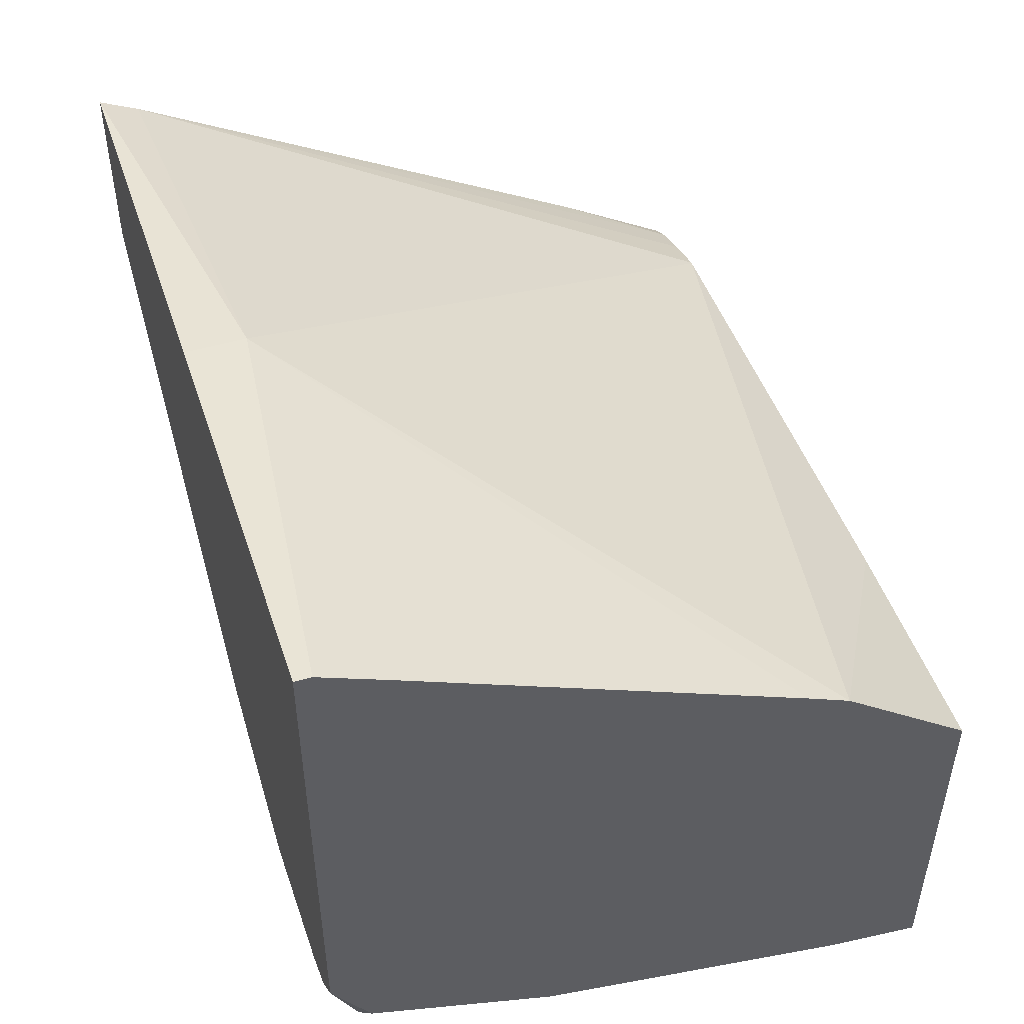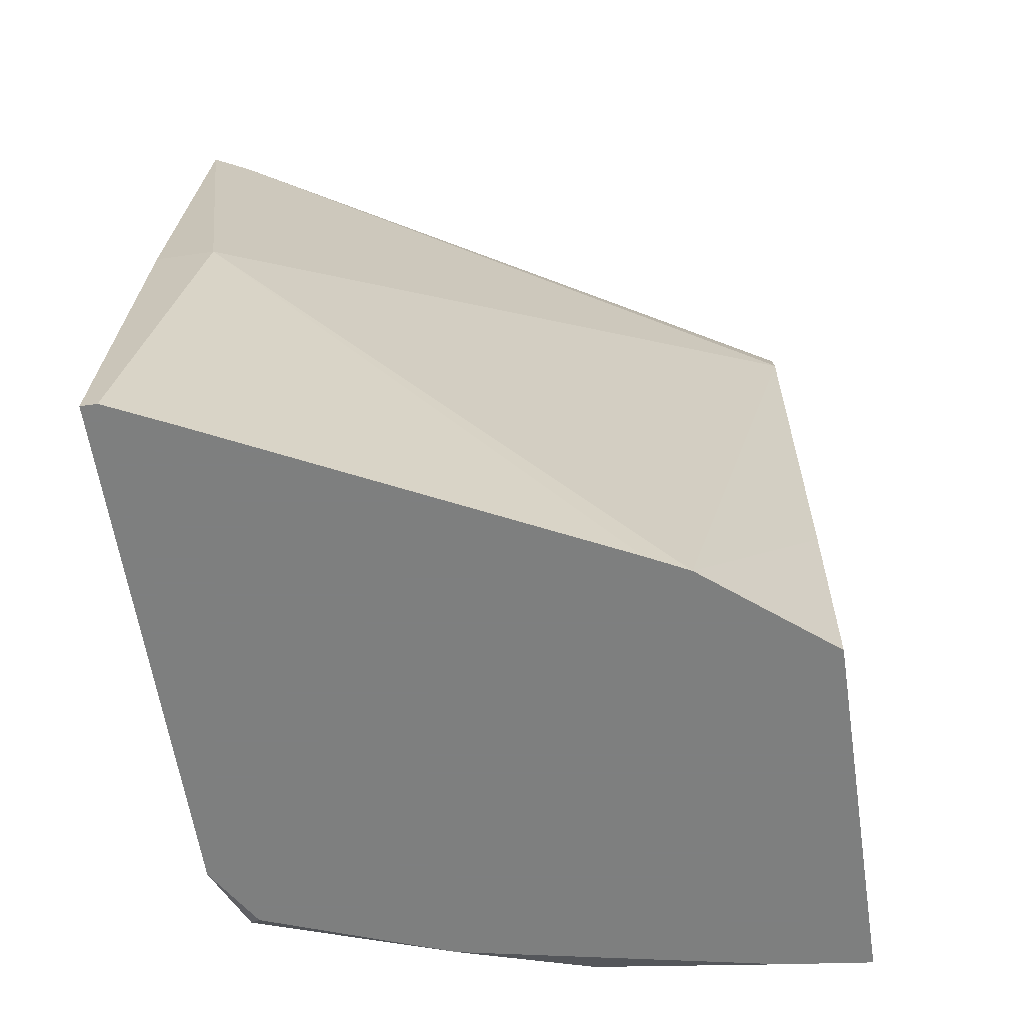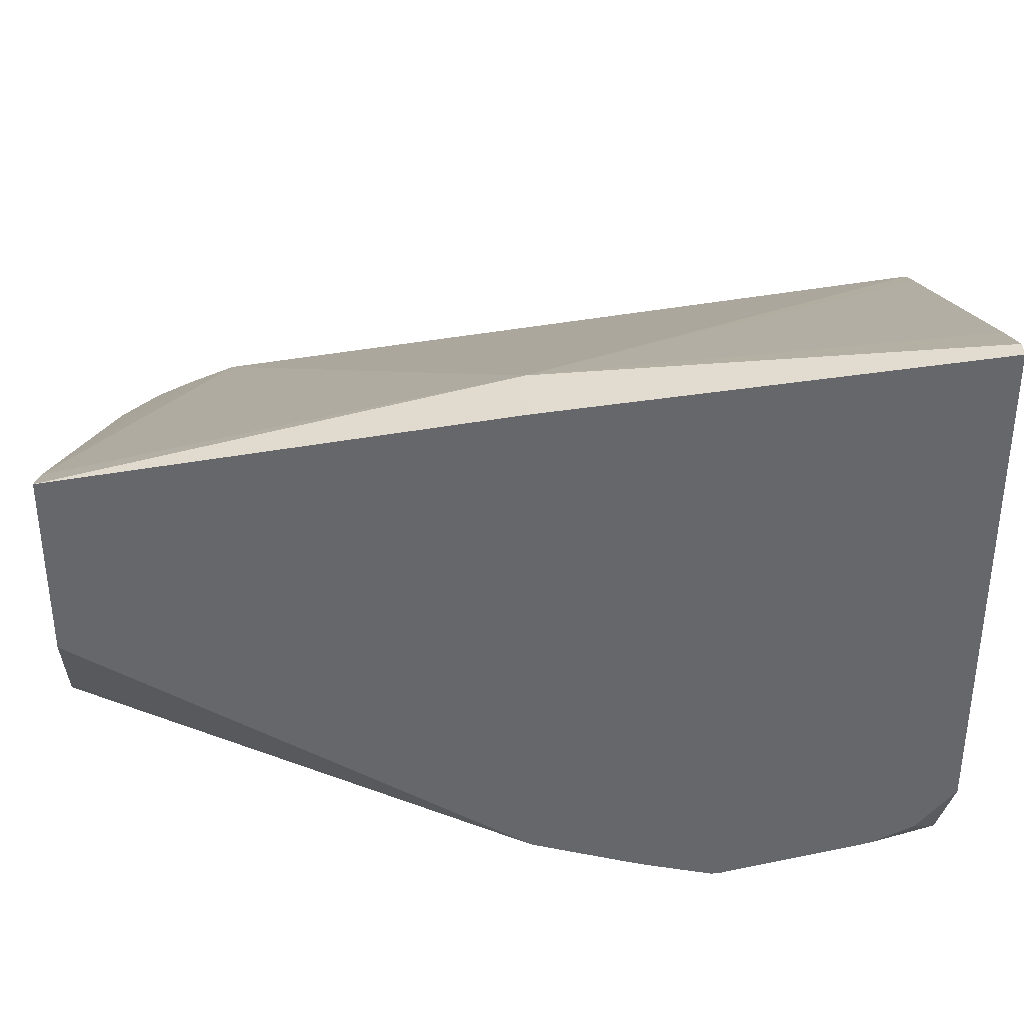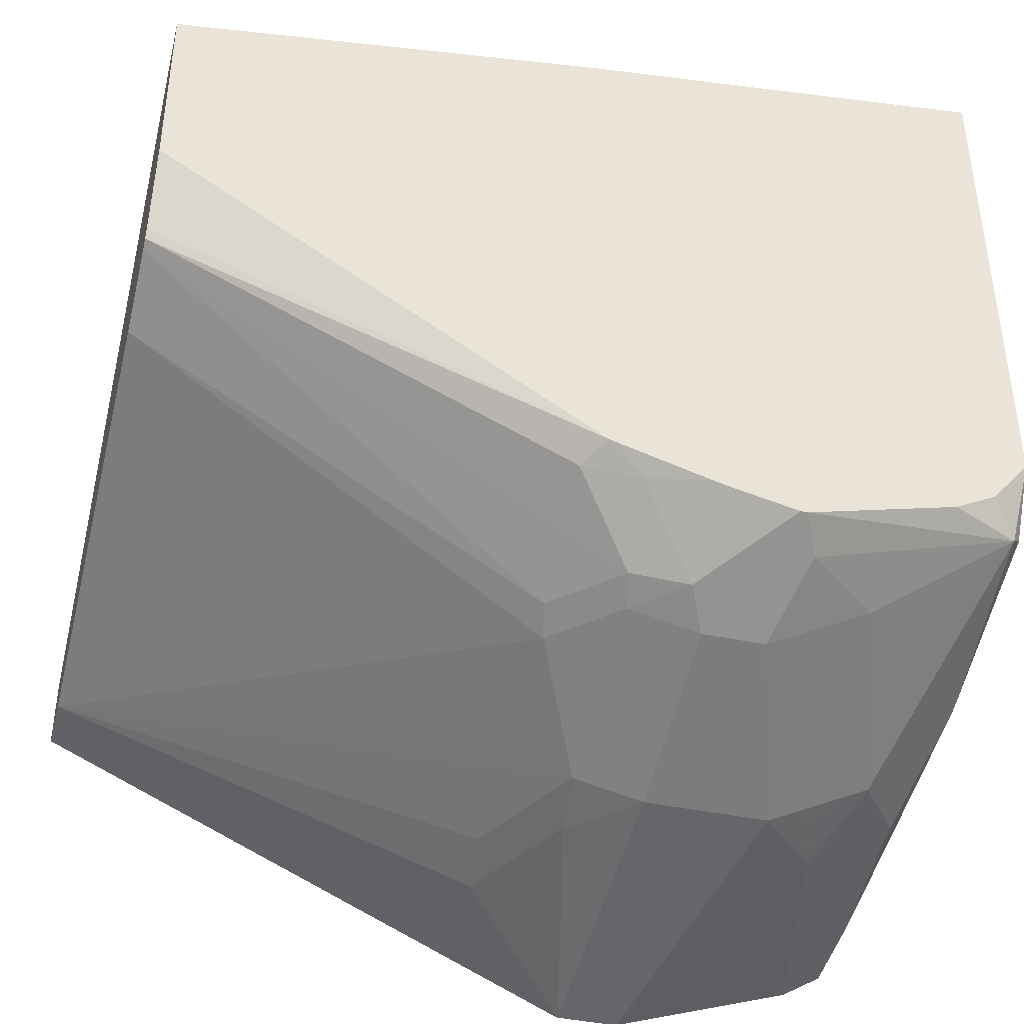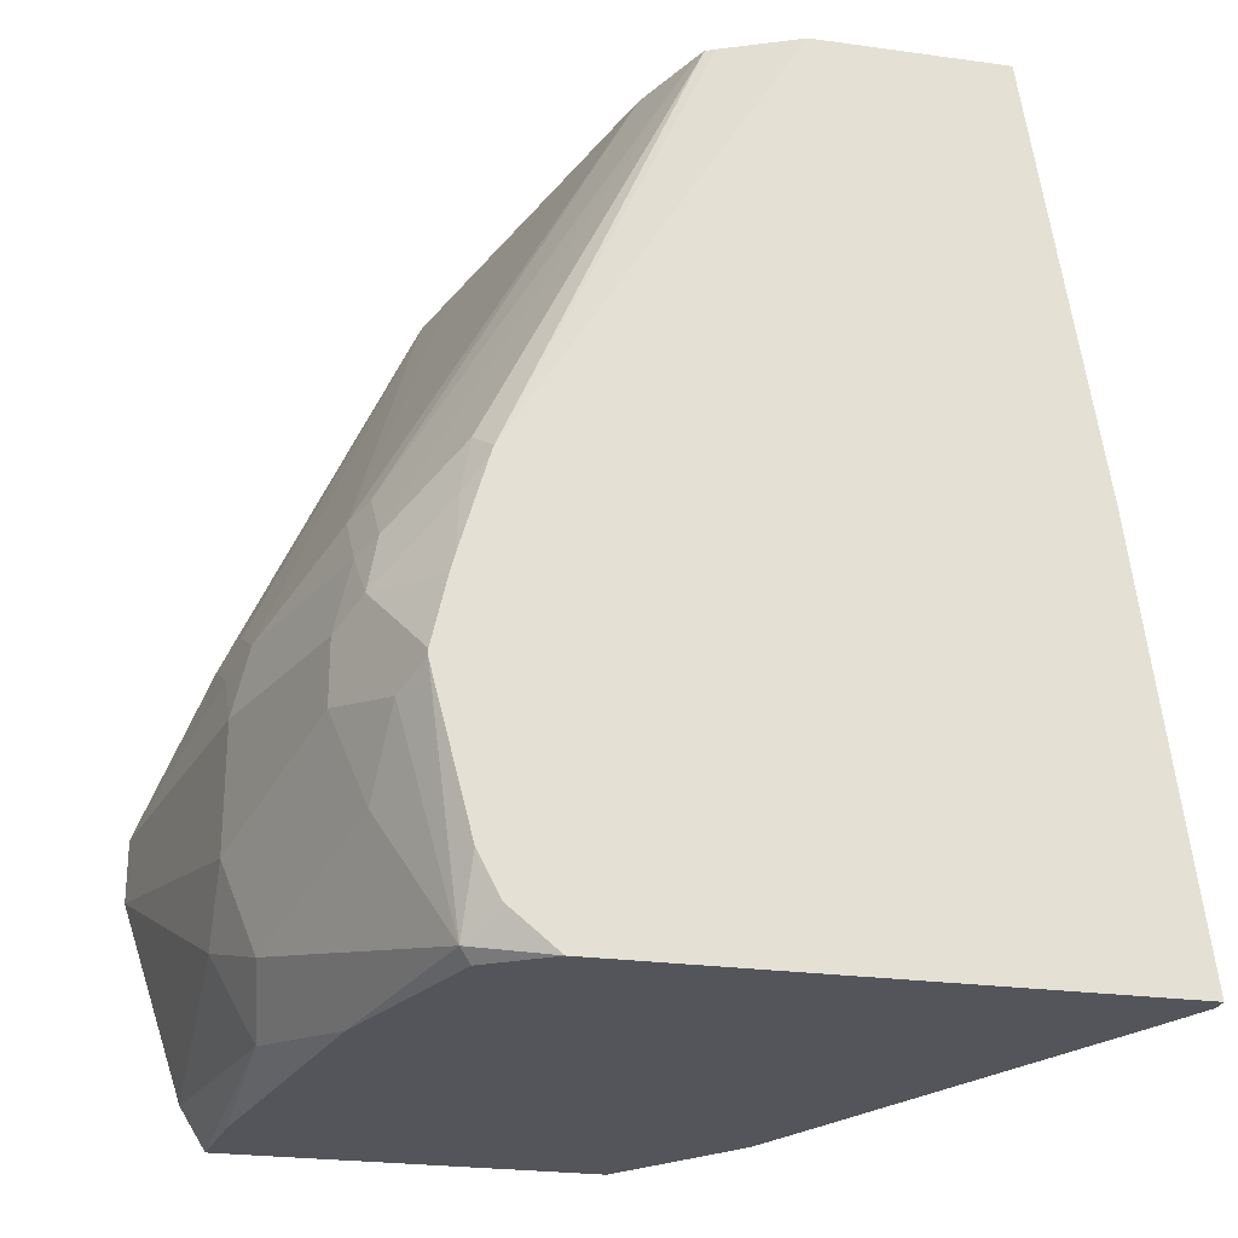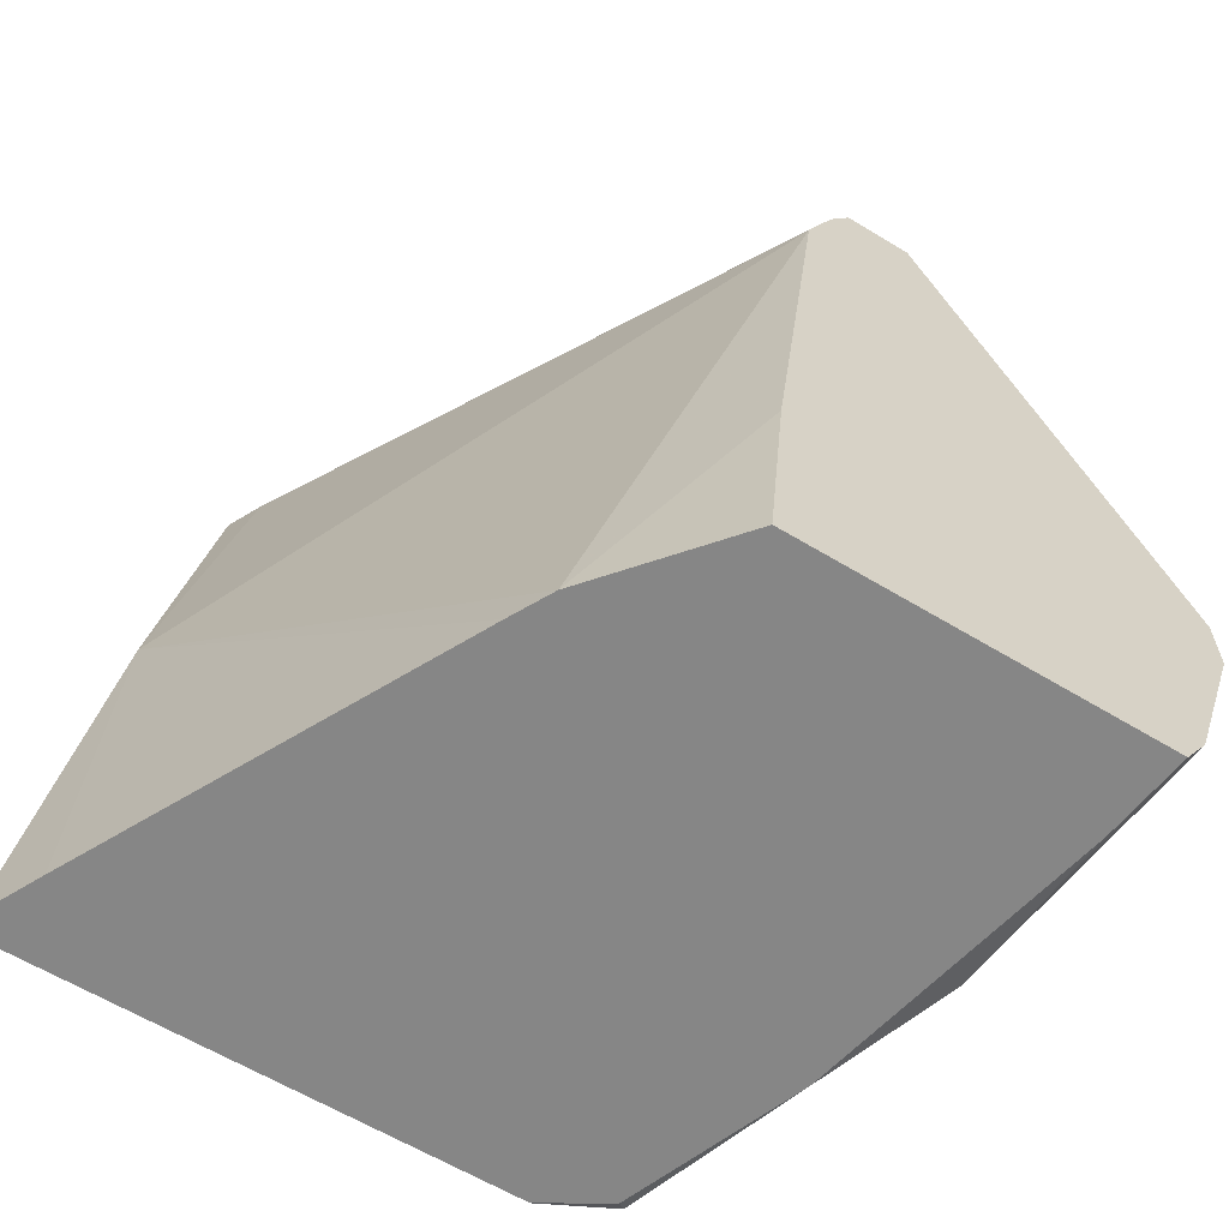
<metadata>
{"format":"obj","ext":"obj","renderer":"f3d","projection":"perspective","resolution":1024,"background":"white","views":[{"elev":51.1,"azim":-17.3,"up":"+Z"},{"elev":-59.6,"azim":8.5,"up":"+Y"},{"elev":38.1,"azim":-91.7,"up":"+Z"},{"elev":-40.6,"azim":-104.6,"up":"+Z"},{"elev":-25.0,"azim":-102.6,"up":"+Y"},{"elev":-62.2,"azim":58.5,"up":"+Y"}]}
</metadata>
<code>
v -0.1701 -0.3986 -0.1257
v -0.1746 -0.3986 -0.1257
v -0.152 -0.3986 -0.1345
v -0.1582 -0.2813 -0.1406
v -0.1746 -0.3986 -0.2694
v -0.1746 -0.2813 -0.1406
v -0.04658 -0.3986 -0.1872
v -0.03501 -0.3986 -0.1932
v 0.0002622 -0.1934 -0.2461
v 0.0002622 -0.1931 -0.2462
v -0.1641 -0.1614 -0.1641
v -0.1746 -0.1614 -0.1588
v -0.1639 -0.3986 -0.287
v -0.1746 -0.388 -0.2825
v -0.167 -0.3955 -0.2901
v 0.0002622 -0.3986 -0.2224
v 0.0002622 -0.334 -0.2286
v 0.0002622 -0.18 -0.2515
v 0.0002622 -0.1688 -0.2567
v -0.03102 -0.1614 -0.242
v -0.1746 -0.1614 -0.2112
v -0.1127 -0.3986 -0.3061
v -0.1746 -0.3764 -0.2885
v -0.1465 -0.375 -0.3047
v -0.09668 -0.3779 -0.3252
v -0.1436 -0.3897 -0.3018
v -0.1289 -0.3926 -0.3047
v -0.1746 -0.3346 -0.2995
v -0.1641 -0.3399 -0.3047
v -0.1494 -0.3604 -0.3076
v 0.0002622 -0.3986 -0.3267
v 0.0002622 -0.1621 -0.2612
v 0.0002622 -0.1614 -0.2617
v -0.1654 -0.1614 -0.2317
v -0.1746 -0.2825 -0.2863
v -0.02484 -0.3986 -0.3237
v -0.07618 -0.3926 -0.3223
v -0.1231 -0.3692 -0.3164
v -0.07033 -0.3692 -0.334
v -0.08789 -0.3516 -0.334
v -0.1746 -0.3328 -0.2995
v -0.1406 -0.334 -0.3164
v 0.0002622 -0.3873 -0.3338
v 0.0002622 -0.1614 -0.2813
v -0.1641 -0.1614 -0.2344
v -0.1699 -0.293 -0.293
v -0.1746 -0.2855 -0.2872
v -0.167 -0.2769 -0.2901
v -1.156e-05 -0.3867 -0.334
v -1.156e-05 -0.334 -0.3516
v -0.08789 -0.3164 -0.334
v -0.1746 -0.3151 -0.2955
v -0.1523 -0.3106 -0.3106
v -0.1406 -0.3164 -0.3164
v 0.0002622 -0.3867 -0.334
v -0.01759 -0.1614 -0.2813
v 0.0002622 -0.3162 -0.3515
v -1.156e-05 -0.3164 -0.3516
v -0.1614 -0.1614 -0.2358
v -0.1494 -0.2945 -0.3076
v -0.1746 -0.3097 -0.2941
v -0.1746 -0.2976 -0.2907
v 0.0002622 -0.334 -0.3515
v -0.08789 -0.2966 -0.3296
v -0.07033 -0.2989 -0.334
v -0.1746 -0.3133 -0.2951
v -0.1406 -0.2966 -0.312
v -0.03834 -0.1614 -0.2753
v -0.03516 -0.2813 -0.334
v -0.05275 -0.2791 -0.3296
v -0.1231 -0.2791 -0.312
v 0.0002622 -0.3164 -0.3515
v -0.14 -0.1614 -0.2455
v -0.1318 -0.2769 -0.3076
f 38 42 40
f 37 49 43
f 43 49 55
f 35 48 46
f 35 45 48
f 37 39 49
f 39 40 50
f 41 53 54
f 40 42 54
f 40 54 51
f 40 51 58
f 40 58 50
f 41 52 53
f 35 46 47
f 39 50 49
f 34 45 35
f 24 38 25
f 31 36 37
f 44 57 58
f 22 27 37
f 22 37 36
f 21 34 35
f 24 30 38
f 25 39 37
f 25 37 27
f 25 27 26
f 25 38 40
f 25 40 39
f 28 41 54
f 28 54 42
f 28 42 29
f 29 42 30
f 30 42 38
f 31 37 43
f 44 58 56
f 64 67 71
f 45 60 48
f 56 64 71
f 56 71 68
f 57 72 58
f 58 72 63
f 58 65 69
f 59 73 74
f 56 70 64
f 59 74 60
f 64 70 69
f 64 69 65
f 67 74 71
f 68 71 73
f 71 74 73
f 20 32 33
f 60 74 67
f 56 69 70
f 56 58 69
f 53 67 54
f 46 53 61
f 46 61 62
f 46 62 47
f 46 48 60
f 46 60 53
f 49 50 55
f 50 58 63
f 50 63 55
f 51 54 67
f 51 67 64
f 51 64 65
f 51 65 58
f 52 66 53
f 53 66 61
f 53 60 67
f 45 59 60
f 19 32 20
f 4 7 8
f 15 29 30
f 2 61 66
f 2 66 52
f 2 52 41
f 2 41 28
f 2 28 23
f 2 23 14
f 2 62 61
f 2 14 5
f 4 8 9
f 4 9 10
f 4 10 11
f 4 11 12
f 4 12 6
f 5 14 15
f 3 7 4
f 5 15 13
f 2 47 62
f 2 21 35
f 15 30 24
f 1 2 5
f 1 5 13
f 1 13 22
f 1 36 31
f 1 31 16
f 2 35 47
f 1 16 8
f 1 7 3
f 1 3 4
f 1 4 6
f 1 6 2
f 2 6 12
f 2 12 21
f 1 8 7
f 8 16 17
f 1 22 36
f 9 17 16
f 11 56 68
f 11 68 73
f 11 73 59
f 11 59 45
f 11 45 34
f 11 34 21
f 11 21 12
f 13 15 22
f 14 23 15
f 15 24 25
f 15 25 26
f 15 27 22
f 15 23 28
f 15 28 29
f 8 17 9
f 11 44 56
f 11 33 44
f 15 26 27
f 11 19 20
f 11 20 33
f 9 43 55
f 9 31 43
f 9 63 72
f 9 72 57
f 9 57 44
f 9 55 63
f 9 16 31
f 9 33 32
f 9 32 19
f 9 19 18
f 9 18 10
f 10 18 11
f 9 44 33
f 11 18 19

</code>
